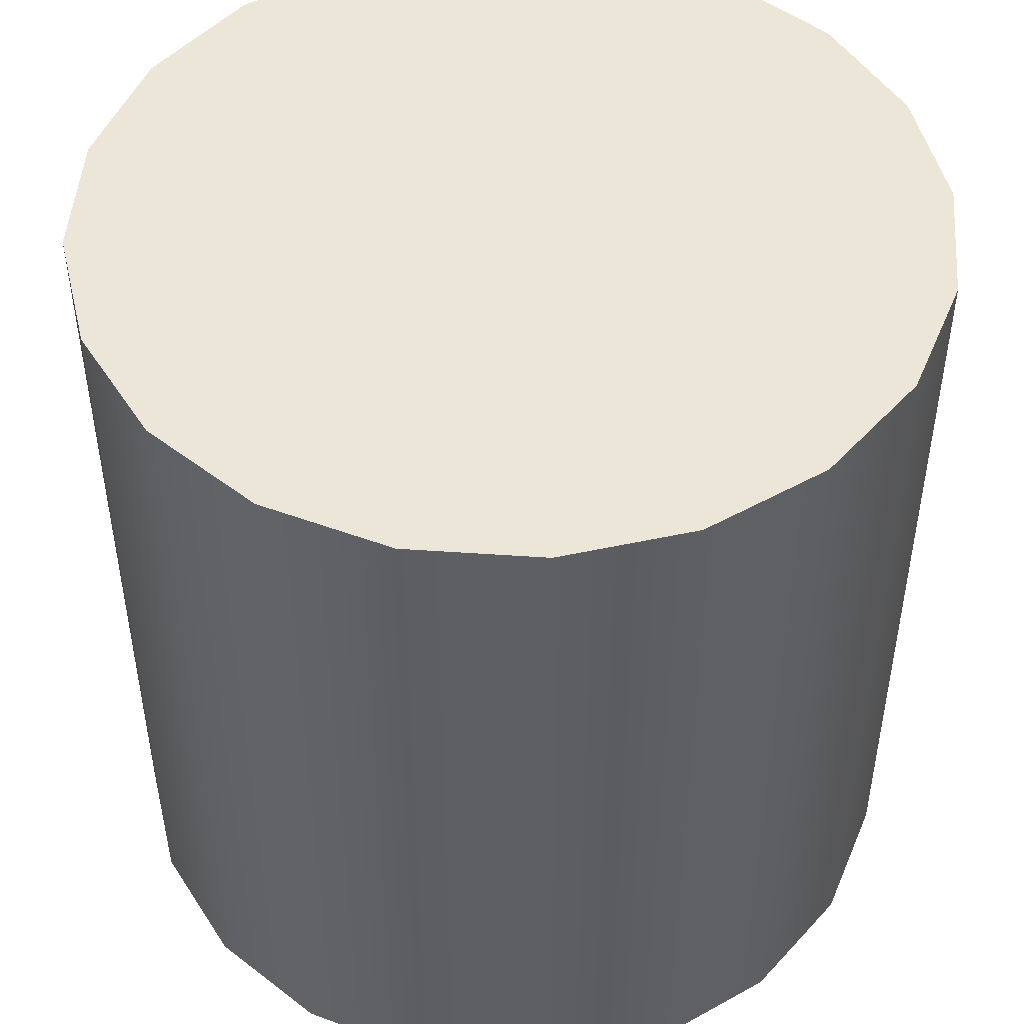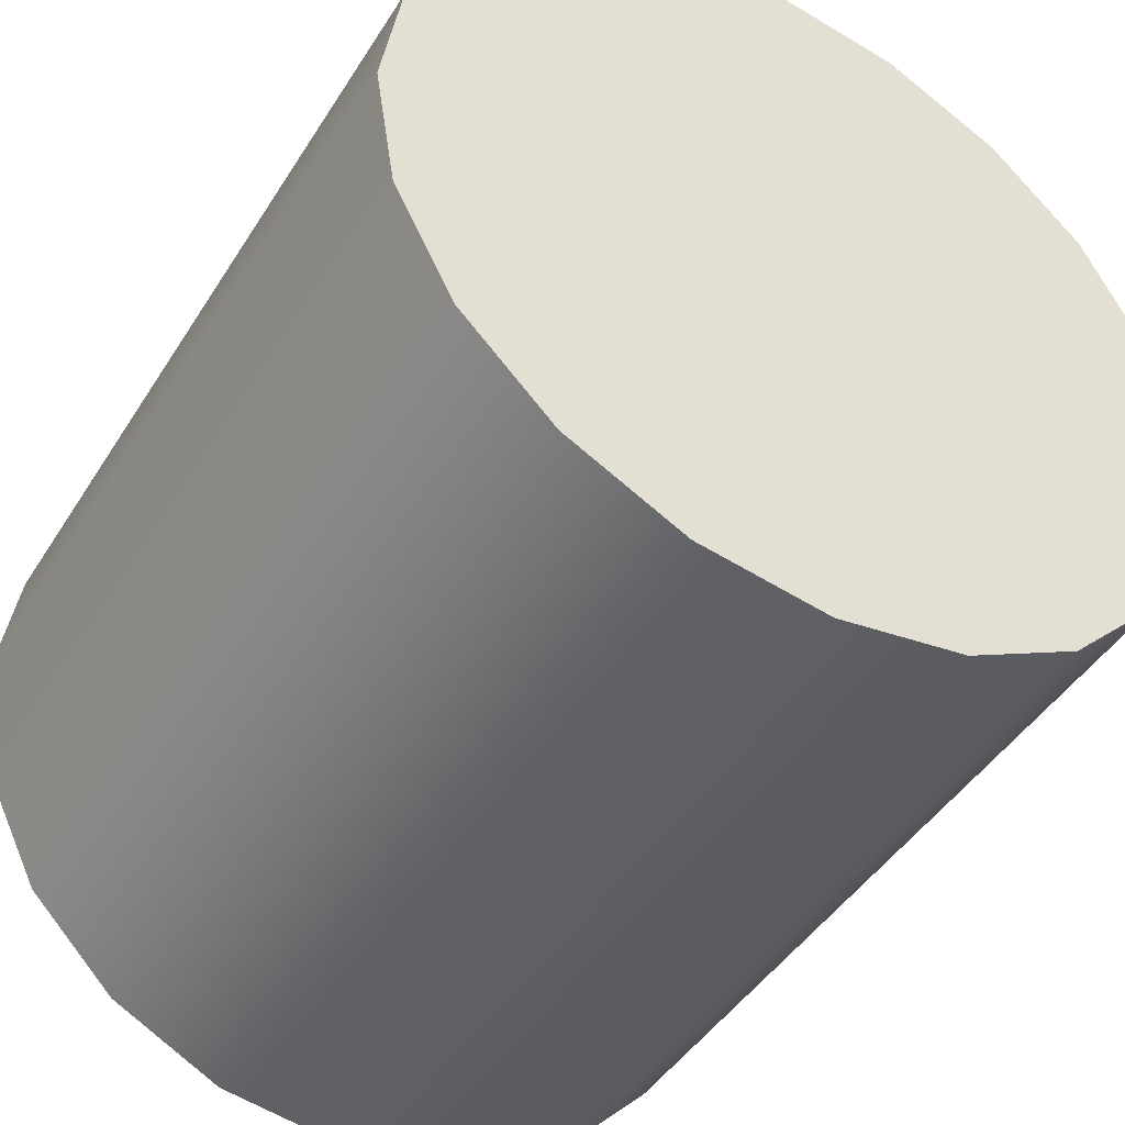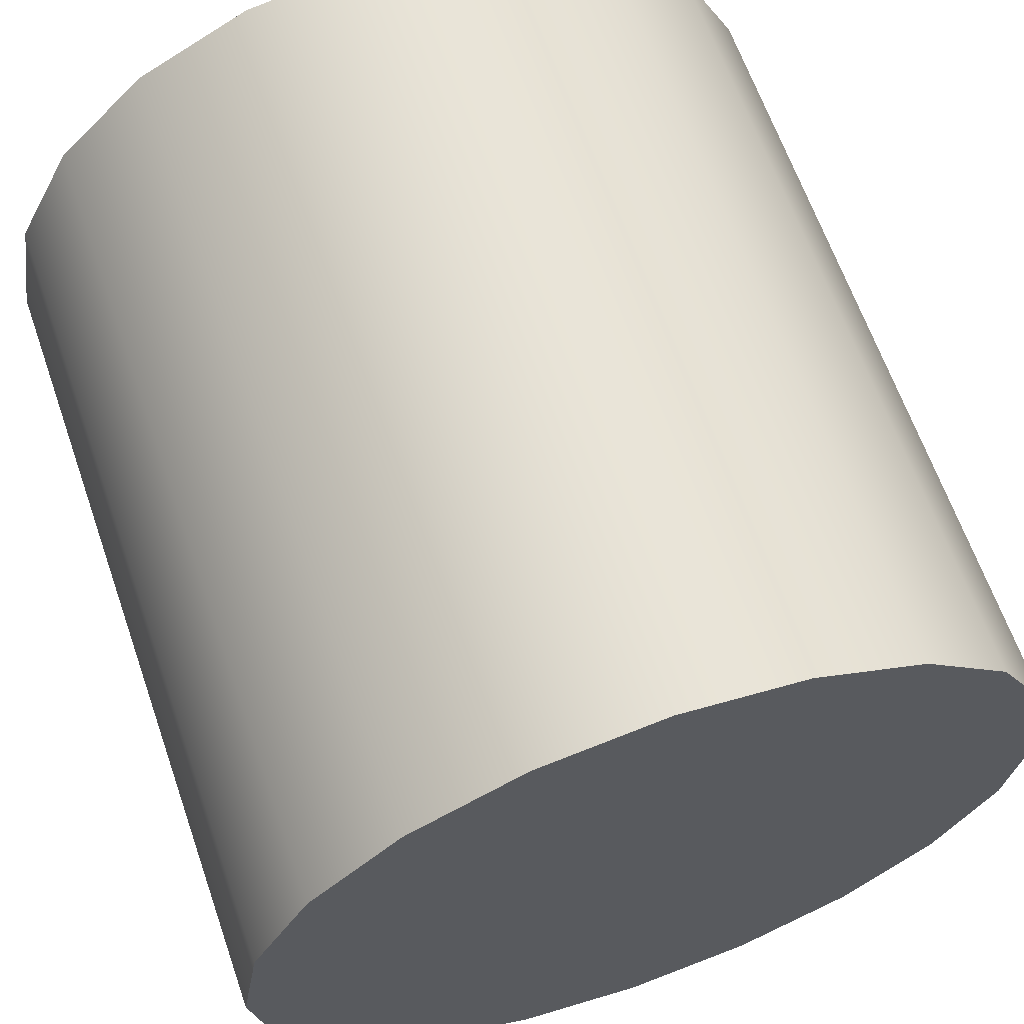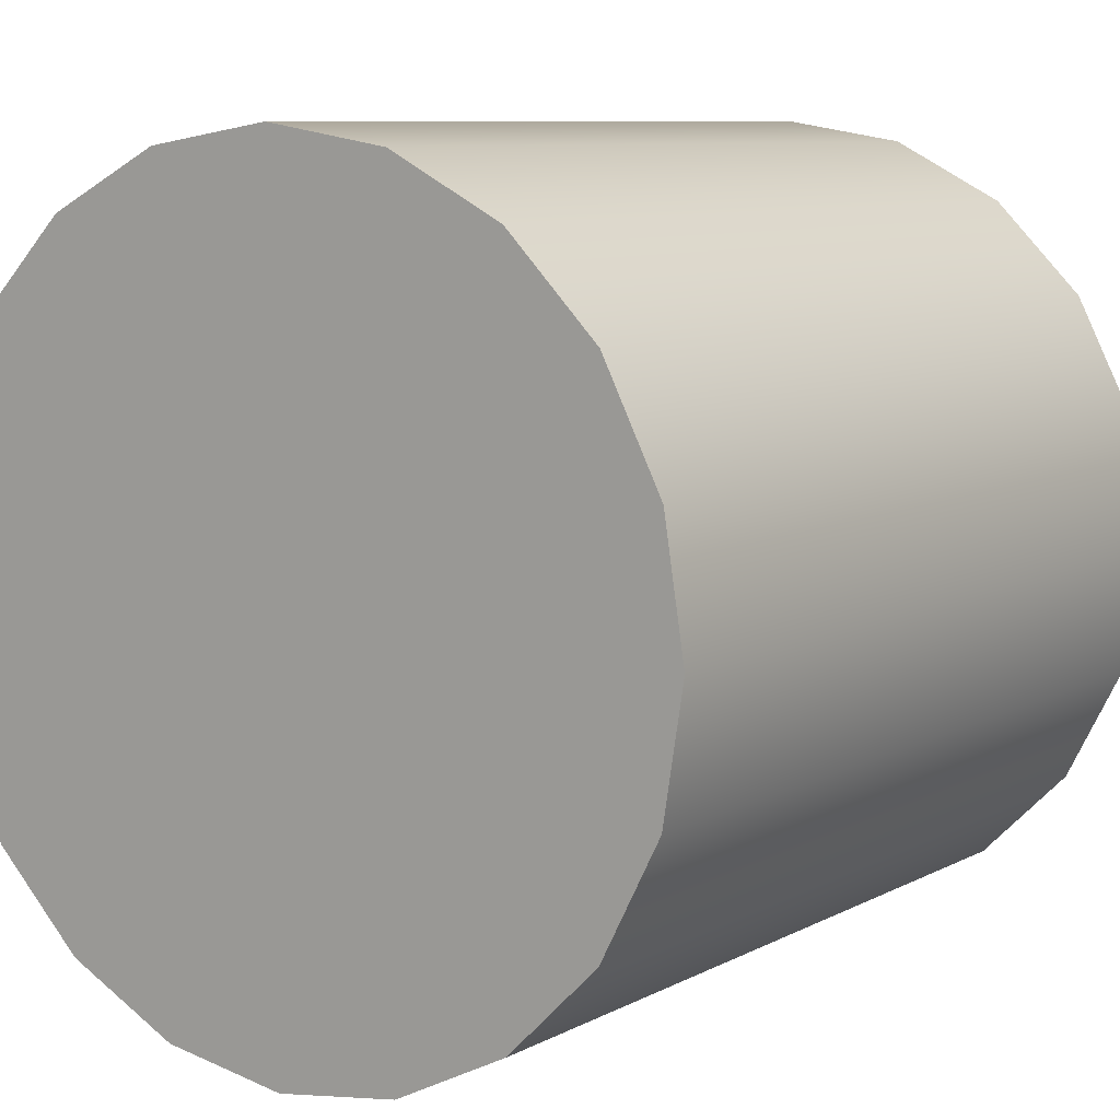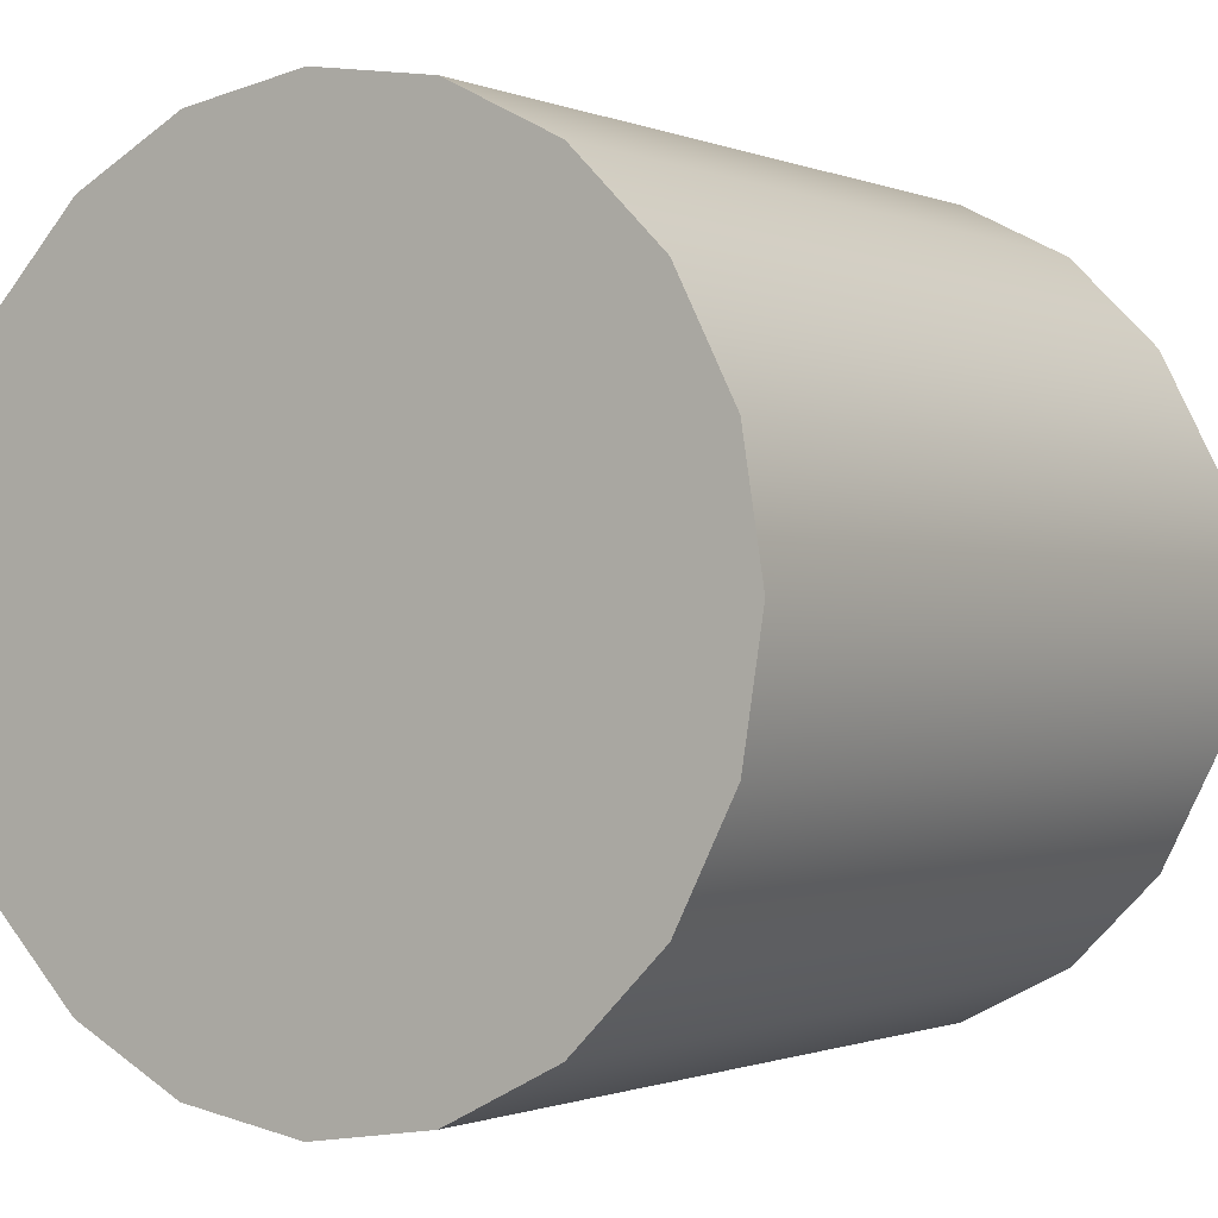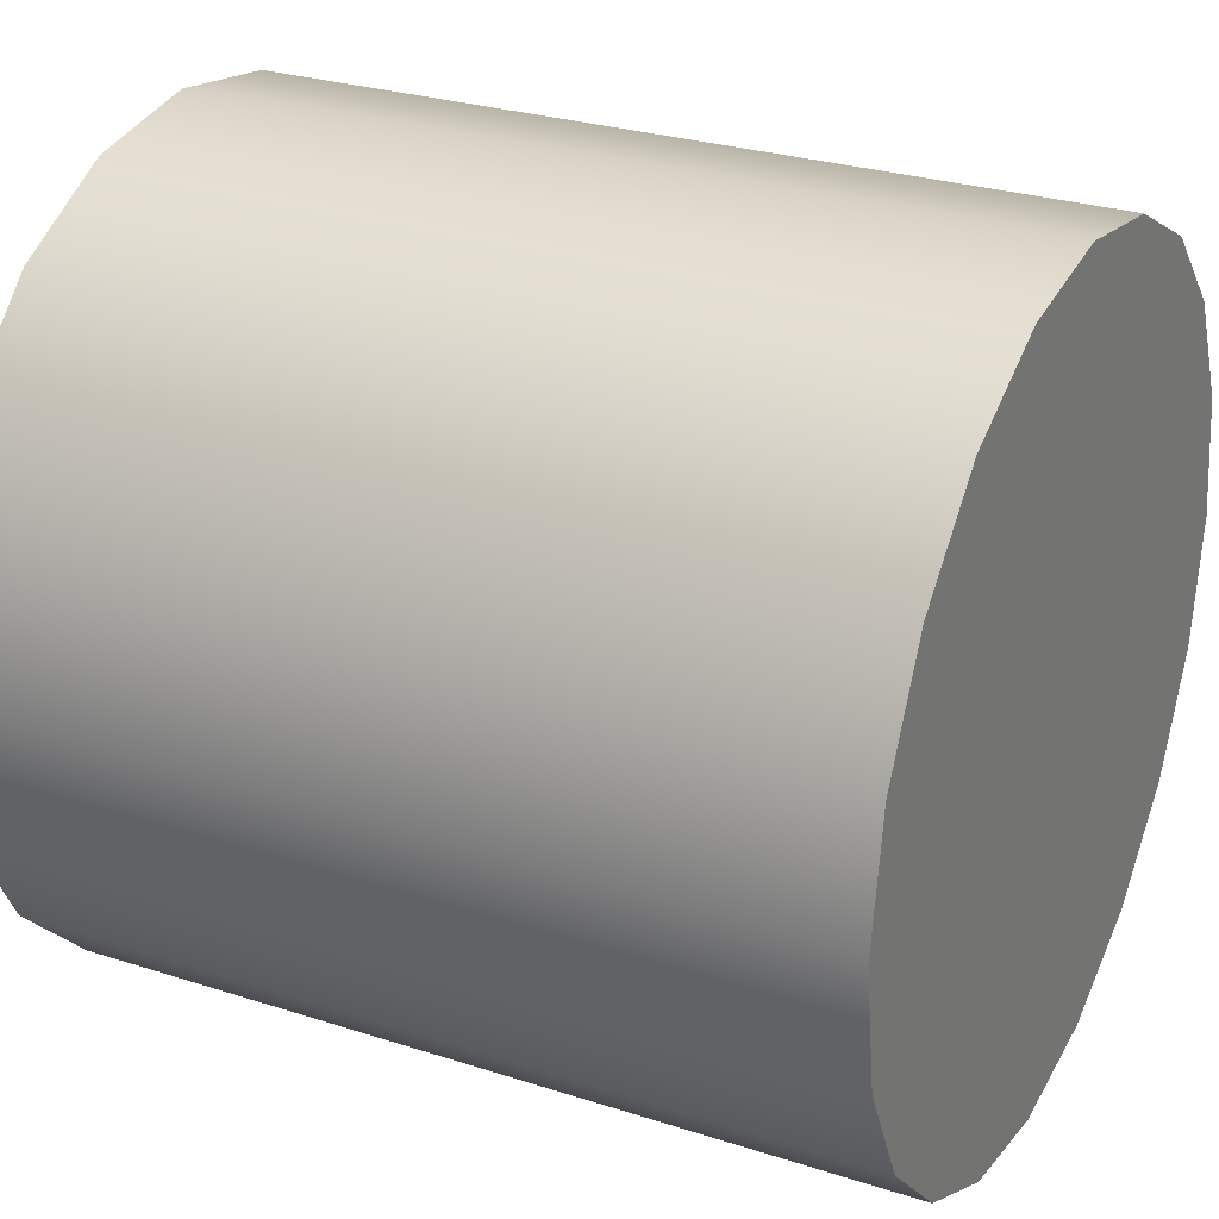
<metadata>
{"format":"obj","ext":"obj","renderer":"f3d","projection":"perspective","resolution":1024,"background":"white","views":[{"elev":48.8,"azim":13.4,"up":"+Y"},{"elev":-44.7,"azim":149.9,"up":"+Z"},{"elev":64.1,"azim":160.8,"up":"+Z"},{"elev":8.6,"azim":35.7,"up":"+Z"},{"elev":-0.8,"azim":-145.7,"up":"+Z"},{"elev":27.6,"azim":116.4,"up":"+Z"}]}
</metadata>
<code>
g default
v 0.9511 -1 -0.309
v 0.809 -1 -0.5878
v 0.5878 -1 -0.809
v 0.309 -1 -0.9511
v 0 -1 -1
v -0.309 -1 -0.9511
v -0.5878 -1 -0.809
v -0.809 -1 -0.5878
v -0.9511 -1 -0.309
v -1 -1 0
v -0.9511 -1 0.309
v -0.809 -1 0.5878
v -0.5878 -1 0.809
v -0.309 -1 0.9511
v -0 -1 1
v 0.309 -1 0.9511
v 0.5878 -1 0.809
v 0.809 -1 0.5878
v 0.9511 -1 0.309
v 1 -1 0
v 0.9511 1 -0.309
v 0.809 1 -0.5878
v 0.5878 1 -0.809
v 0.309 1 -0.9511
v 0 1 -1
v -0.309 1 -0.9511
v -0.5878 1 -0.809
v -0.809 1 -0.5878
v -0.9511 1 -0.309
v -1 1 0
v -0.9511 1 0.309
v -0.809 1 0.5878
v -0.5878 1 0.809
v -0.309 1 0.9511
v -0 1 1
v 0.309 1 0.9511
v 0.5878 1 0.809
v 0.809 1 0.5878
v 0.9511 1 0.309
v 1 1 0
v 0 -1 0
v 0 1 0
g Cylinder_Triangulate
f 1 2 21
f 21 2 22
f 2 3 22
f 22 3 23
f 3 4 23
f 23 4 24
f 4 5 24
f 24 5 25
f 5 6 25
f 25 6 26
f 6 7 26
f 26 7 27
f 7 8 27
f 27 8 28
f 8 9 28
f 28 9 29
f 9 10 29
f 29 10 30
f 10 11 30
f 30 11 31
f 11 12 31
f 31 12 32
f 12 13 32
f 32 13 33
f 13 14 33
f 33 14 34
f 14 15 34
f 34 15 35
f 15 16 35
f 35 16 36
f 16 17 36
f 36 17 37
f 17 18 37
f 37 18 38
f 18 19 38
f 38 19 39
f 19 20 39
f 39 20 40
f 20 1 40
f 40 1 21
f 2 1 41
f 3 2 41
f 4 3 41
f 5 4 41
f 6 5 41
f 7 6 41
f 8 7 41
f 9 8 41
f 10 9 41
f 11 10 41
f 12 11 41
f 13 12 41
f 14 13 41
f 15 14 41
f 16 15 41
f 17 16 41
f 18 17 41
f 19 18 41
f 20 19 41
f 1 20 41
f 21 22 42
f 22 23 42
f 23 24 42
f 24 25 42
f 25 26 42
f 26 27 42
f 27 28 42
f 28 29 42
f 29 30 42
f 30 31 42
f 31 32 42
f 32 33 42
f 33 34 42
f 34 35 42
f 35 36 42
f 36 37 42
f 37 38 42
f 38 39 42
f 39 40 42
f 40 21 42

</code>
